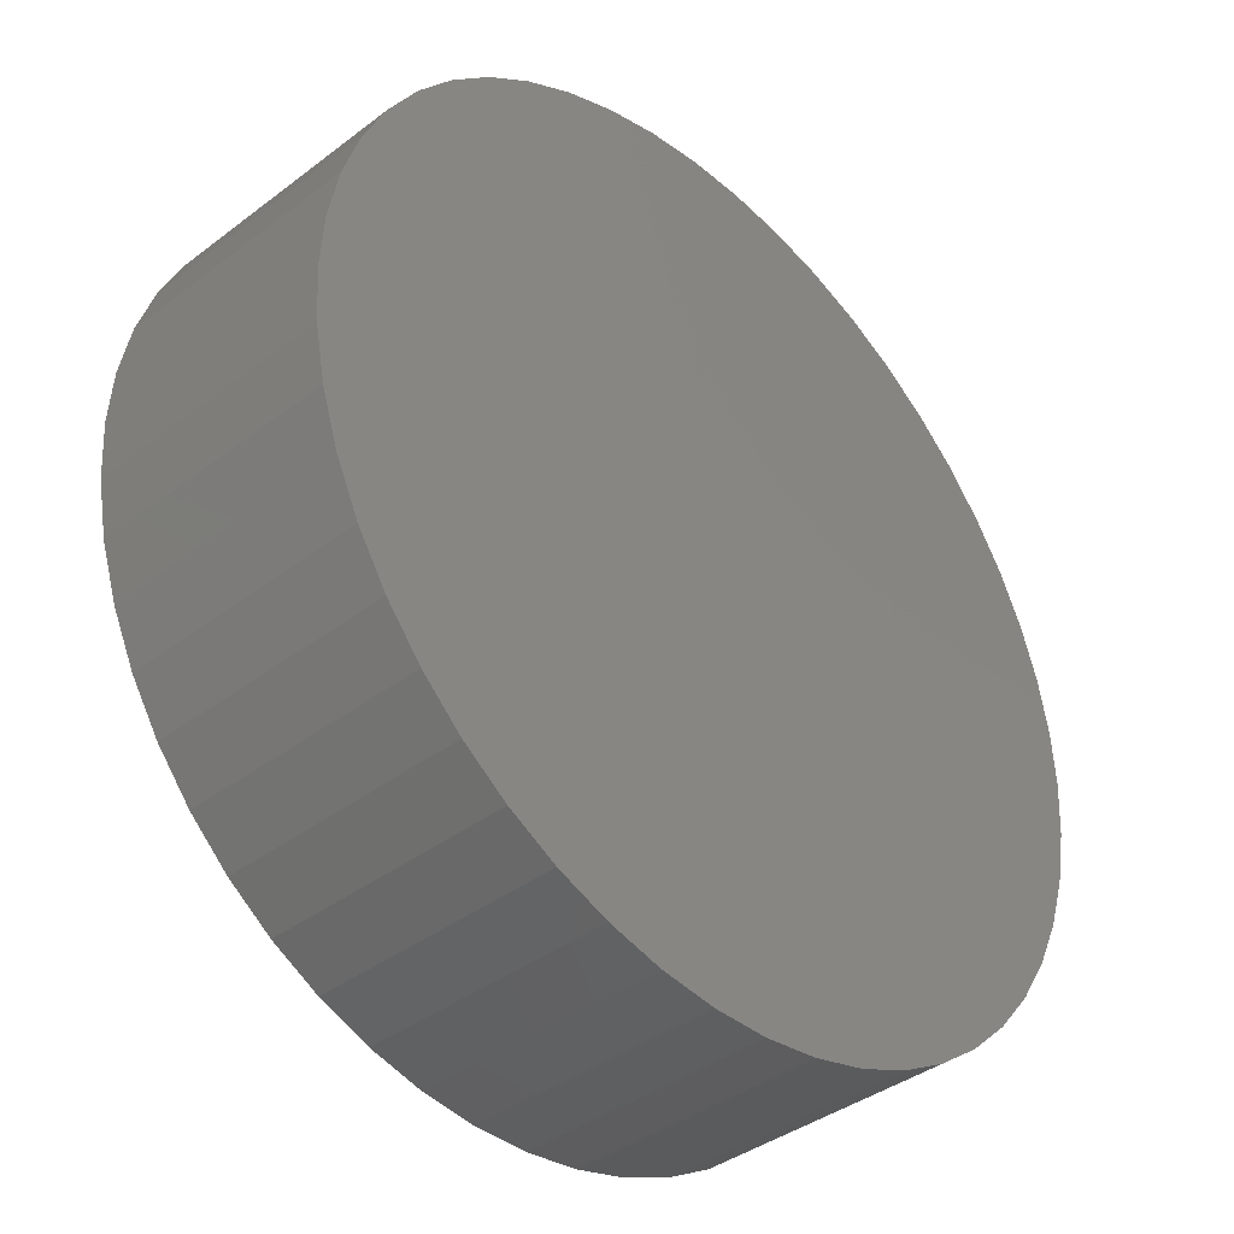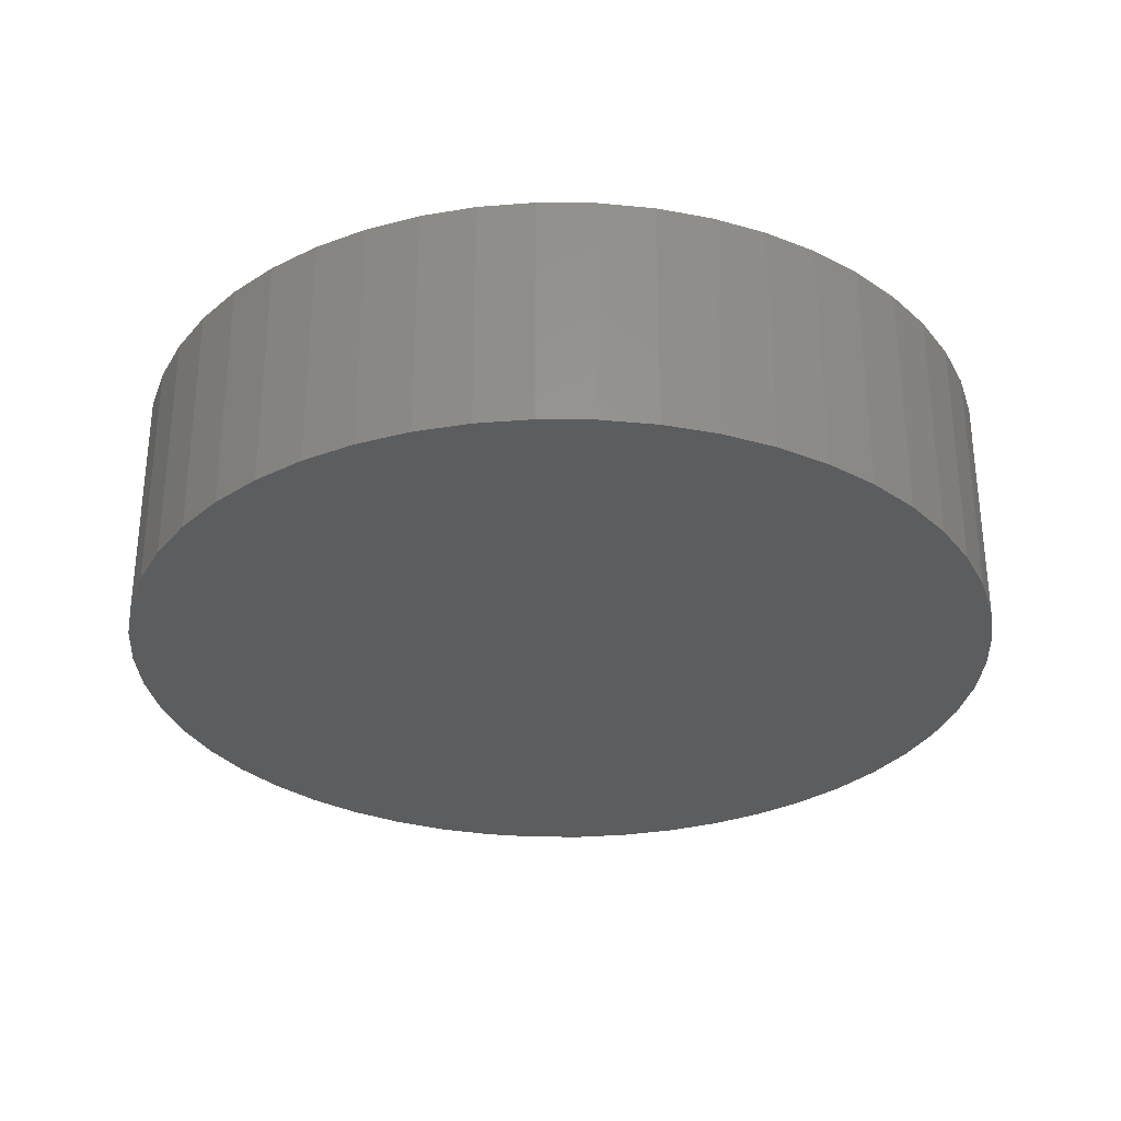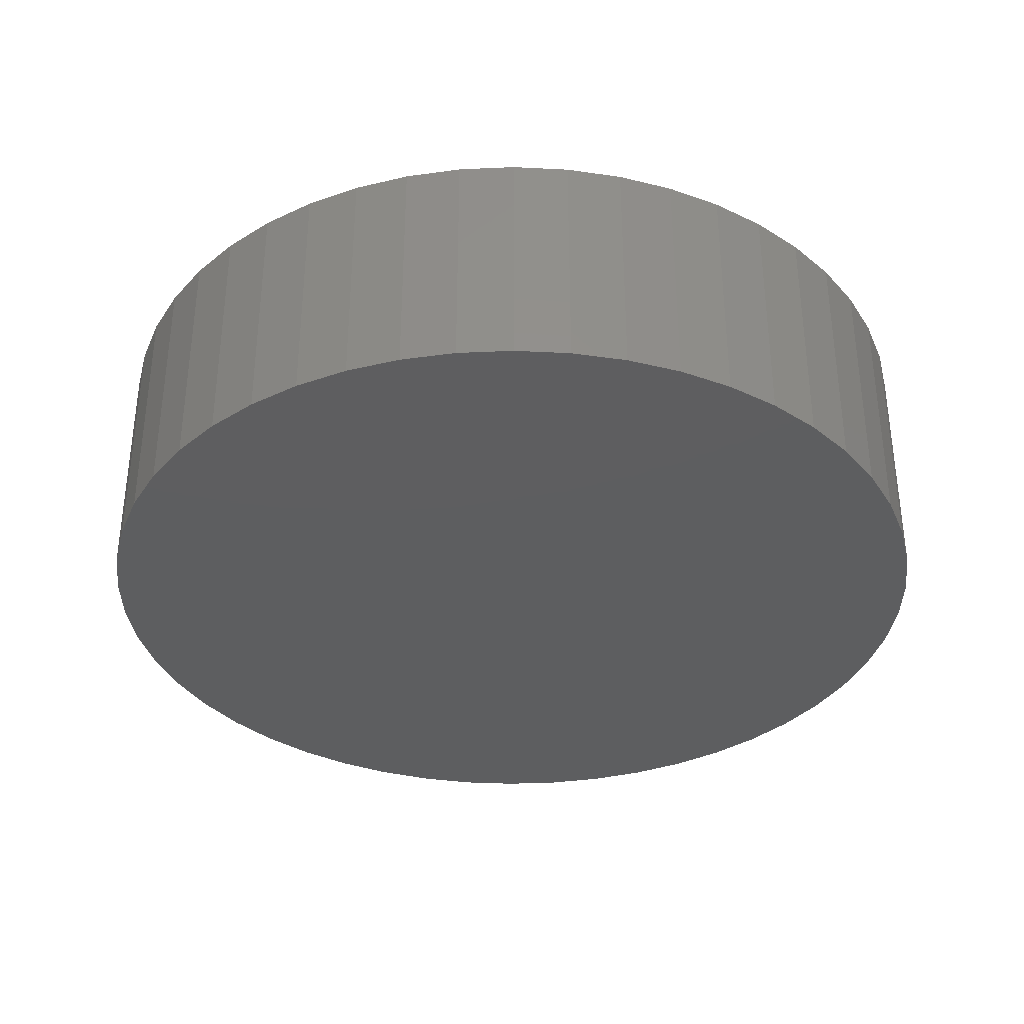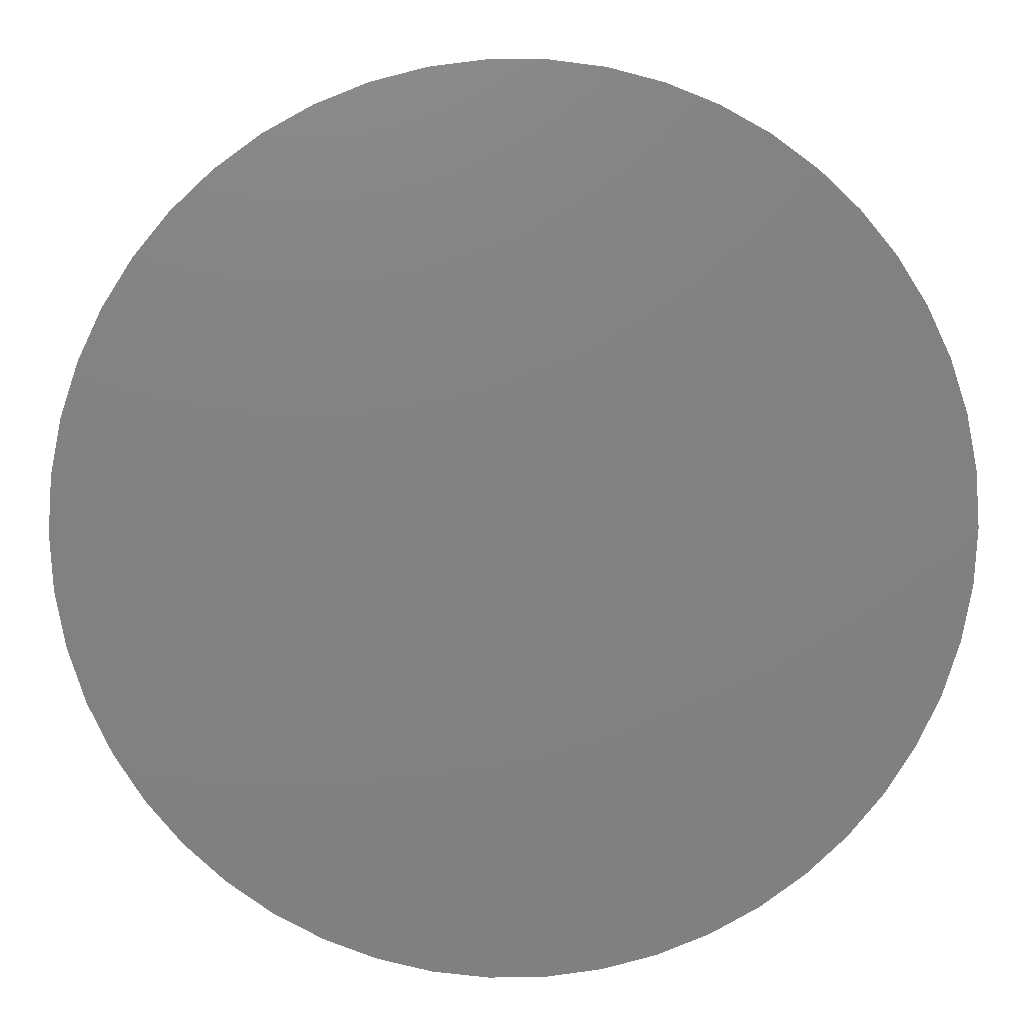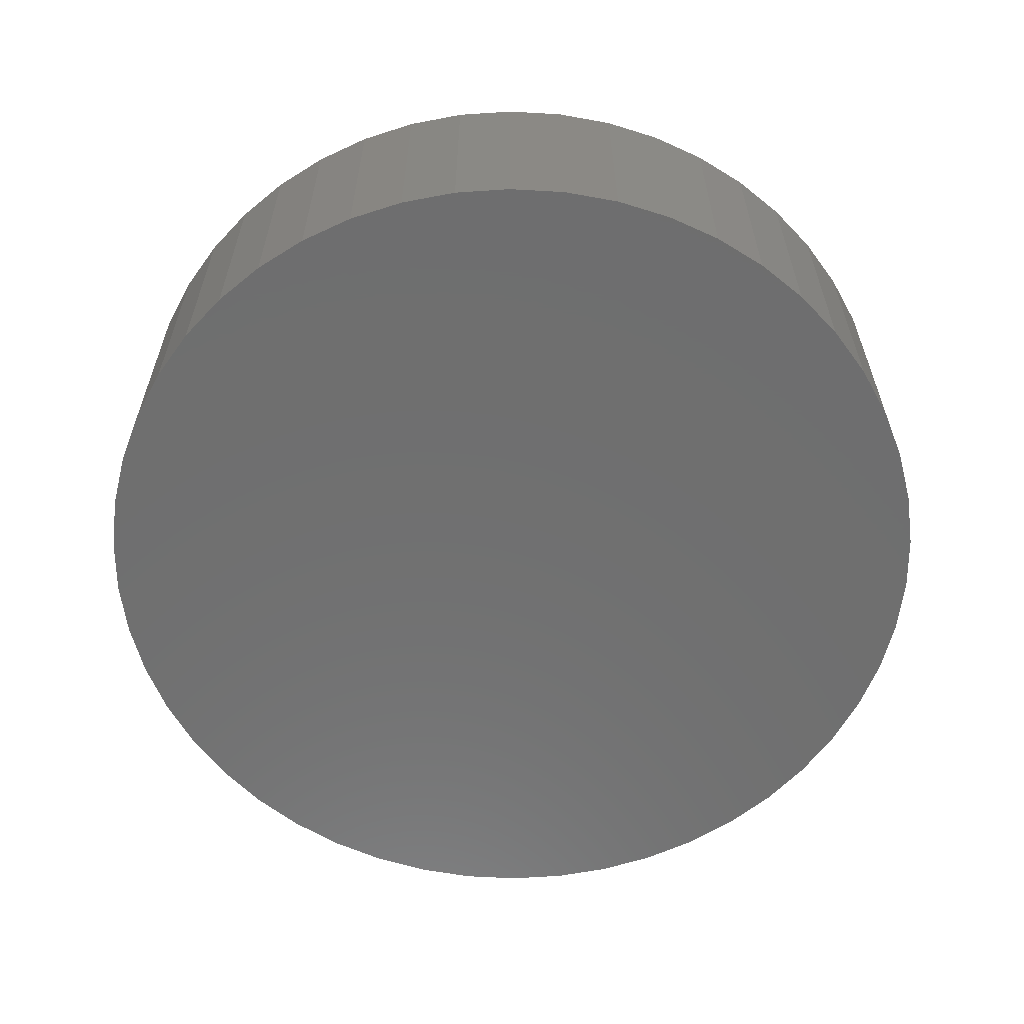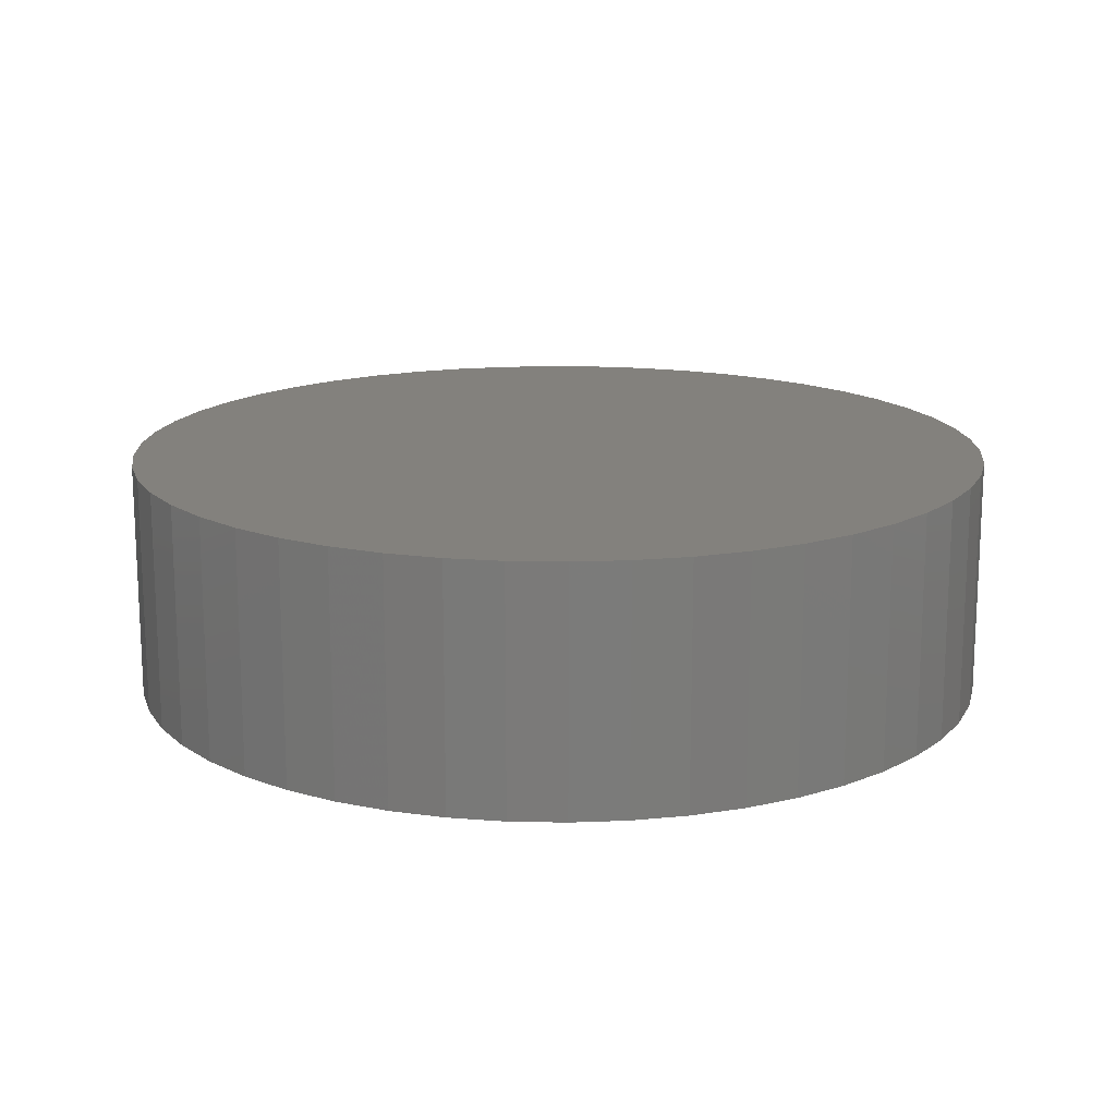
<metadata>
{"format":"stl","ext":"stl","renderer":"f3d","projection":"perspective","resolution":1024,"background":"white","views":[{"elev":-39.1,"azim":133.5,"up":"+Y"},{"elev":-31.0,"azim":-79.9,"up":"+Z"},{"elev":-35.1,"azim":-68.6,"up":"+Z"},{"elev":8.6,"azim":177.6,"up":"+Y"},{"elev":-60.8,"azim":-132.9,"up":"+Z"},{"elev":15.8,"azim":160.8,"up":"+Z"}]}
</metadata>
<code>
# stl→obj: 100 verts, 196 faces
v 16.35 0 4.5
v 16.22 2.049 -4.5
v 16.22 2.049 4.5
v 16.35 0 -4.5
v -16.35 0 -4.5
v -16.22 2.049 4.5
v -16.22 2.049 -4.5
v -16.35 0 4.5
v 1.027 16.32 -4.5
v -1.027 16.32 4.5
v 1.027 16.32 4.5
v -1.027 16.32 -4.5
v 11.92 -11.19 4.5
v 13.23 -9.61 -4.5
v 13.23 -9.61 4.5
v 11.92 -11.19 -4.5
v 11.92 11.19 -4.5
v 10.42 12.6 4.5
v 11.92 11.19 4.5
v 10.42 12.6 -4.5
v 16.22 -2.049 -4.5
v 15.84 -4.066 -4.5
v 15.84 4.066 -4.5
v 15.2 -6.019 -4.5
v 15.2 6.019 -4.5
v 14.33 -7.877 -4.5
v 14.33 7.877 -4.5
v 13.23 9.61 -4.5
v 10.42 -12.6 -4.5
v 8.761 -13.8 -4.5
v 8.761 13.8 -4.5
v 6.961 -14.79 -4.5
v 6.961 14.79 -4.5
v 5.052 -15.55 -4.5
v 5.052 15.55 -4.5
v 3.064 -16.06 -4.5
v 3.064 16.06 -4.5
v 1.027 -16.32 -4.5
v -1.027 -16.32 -4.5
v -3.064 -16.06 -4.5
v -3.064 16.06 -4.5
v -5.052 -15.55 -4.5
v -5.052 15.55 -4.5
v -6.961 -14.79 -4.5
v -6.961 14.79 -4.5
v -8.761 -13.8 -4.5
v -8.761 13.8 -4.5
v -10.42 -12.6 -4.5
v -10.42 12.6 -4.5
v -11.92 -11.19 -4.5
v -11.92 11.19 -4.5
v -13.23 -9.61 -4.5
v -13.23 9.61 -4.5
v -14.33 -7.877 -4.5
v -14.33 7.877 -4.5
v -15.2 -6.019 -4.5
v -15.2 6.019 -4.5
v -15.84 -4.066 -4.5
v -15.84 4.066 -4.5
v -16.22 -2.049 -4.5
v 16.22 -2.049 4.5
v 15.84 4.066 4.5
v 15.84 -4.066 4.5
v 15.2 6.019 4.5
v 15.2 -6.019 4.5
v 14.33 7.877 4.5
v 14.33 -7.877 4.5
v 13.23 9.61 4.5
v 10.42 -12.6 4.5
v 8.761 13.8 4.5
v 8.761 -13.8 4.5
v 6.961 14.79 4.5
v 6.961 -14.79 4.5
v 5.052 15.55 4.5
v 5.052 -15.55 4.5
v 3.064 16.06 4.5
v 3.064 -16.06 4.5
v 1.027 -16.32 4.5
v -1.027 -16.32 4.5
v -3.064 16.06 4.5
v -3.064 -16.06 4.5
v -5.052 15.55 4.5
v -5.052 -15.55 4.5
v -6.961 14.79 4.5
v -6.961 -14.79 4.5
v -8.761 13.8 4.5
v -8.761 -13.8 4.5
v -10.42 12.6 4.5
v -10.42 -12.6 4.5
v -11.92 11.19 4.5
v -11.92 -11.19 4.5
v -13.23 9.61 4.5
v -13.23 -9.61 4.5
v -14.33 7.877 4.5
v -14.33 -7.877 4.5
v -15.2 6.019 4.5
v -15.2 -6.019 4.5
v -15.84 4.066 4.5
v -15.84 -4.066 4.5
v -16.22 -2.049 4.5
f 1 2 3
f 2 1 4
f 5 6 7
f 6 5 8
f 9 10 11
f 10 9 12
f 13 14 15
f 14 13 16
f 17 18 19
f 18 17 20
f 21 2 4
f 22 2 21
f 22 23 2
f 24 23 22
f 24 25 23
f 26 25 24
f 26 27 25
f 14 27 26
f 14 28 27
f 16 28 14
f 16 17 28
f 29 17 16
f 29 20 17
f 30 20 29
f 30 31 20
f 32 31 30
f 32 33 31
f 34 33 32
f 34 35 33
f 36 35 34
f 36 37 35
f 38 37 36
f 38 9 37
f 39 9 38
f 39 12 9
f 40 12 39
f 40 41 12
f 42 41 40
f 42 43 41
f 44 43 42
f 44 45 43
f 46 45 44
f 46 47 45
f 48 47 46
f 48 49 47
f 50 49 48
f 50 51 49
f 52 51 50
f 52 53 51
f 54 53 52
f 54 55 53
f 56 55 54
f 56 57 55
f 58 57 56
f 58 59 57
f 60 59 58
f 60 7 59
f 7 60 5
f 3 61 1
f 62 61 3
f 62 63 61
f 64 63 62
f 64 65 63
f 66 65 64
f 66 67 65
f 68 67 66
f 68 15 67
f 19 15 68
f 19 13 15
f 18 13 19
f 18 69 13
f 70 69 18
f 70 71 69
f 72 71 70
f 72 73 71
f 74 73 72
f 74 75 73
f 76 75 74
f 76 77 75
f 11 77 76
f 11 78 77
f 10 78 11
f 10 79 78
f 80 79 10
f 80 81 79
f 82 81 80
f 82 83 81
f 84 83 82
f 84 85 83
f 86 85 84
f 86 87 85
f 88 87 86
f 88 89 87
f 90 89 88
f 90 91 89
f 92 91 90
f 92 93 91
f 94 93 92
f 94 95 93
f 96 95 94
f 96 97 95
f 98 97 96
f 98 99 97
f 6 99 98
f 6 100 99
f 100 6 8
f 49 90 88
f 90 49 51
f 43 84 82
f 84 43 45
f 66 28 68
f 28 66 27
f 33 74 72
f 74 33 35
f 20 70 18
f 70 20 31
f 57 94 55
f 94 57 96
f 53 90 51
f 90 53 92
f 12 80 10
f 80 12 41
f 65 22 63
f 22 65 24
f 32 71 73
f 71 32 30
f 3 23 62
f 23 3 2
f 64 27 66
f 27 64 25
f 35 76 74
f 76 35 37
f 59 96 57
f 96 59 98
f 45 86 84
f 86 45 47
f 61 4 1
f 4 61 21
f 50 89 91
f 89 50 48
f 54 97 56
f 97 54 95
f 50 93 52
f 93 50 91
f 60 8 5
f 8 60 100
f 39 78 79
f 78 39 38
f 30 69 71
f 69 30 29
f 62 25 64
f 25 62 23
f 68 17 19
f 17 68 28
f 37 11 76
f 11 37 9
f 31 72 70
f 72 31 33
f 55 92 53
f 92 55 94
f 7 98 59
f 98 7 6
f 47 88 86
f 88 47 49
f 41 82 80
f 82 41 43
f 15 26 67
f 26 15 14
f 63 21 61
f 21 63 22
f 44 83 85
f 83 44 42
f 56 99 58
f 99 56 97
f 34 73 75
f 73 34 32
f 38 77 78
f 77 38 36
f 67 24 65
f 24 67 26
f 40 79 81
f 79 40 39
f 52 95 54
f 95 52 93
f 58 100 60
f 100 58 99
f 29 13 69
f 13 29 16
f 46 85 87
f 85 46 44
f 42 81 83
f 81 42 40
f 36 75 77
f 75 36 34
f 48 87 89
f 87 48 46

</code>
